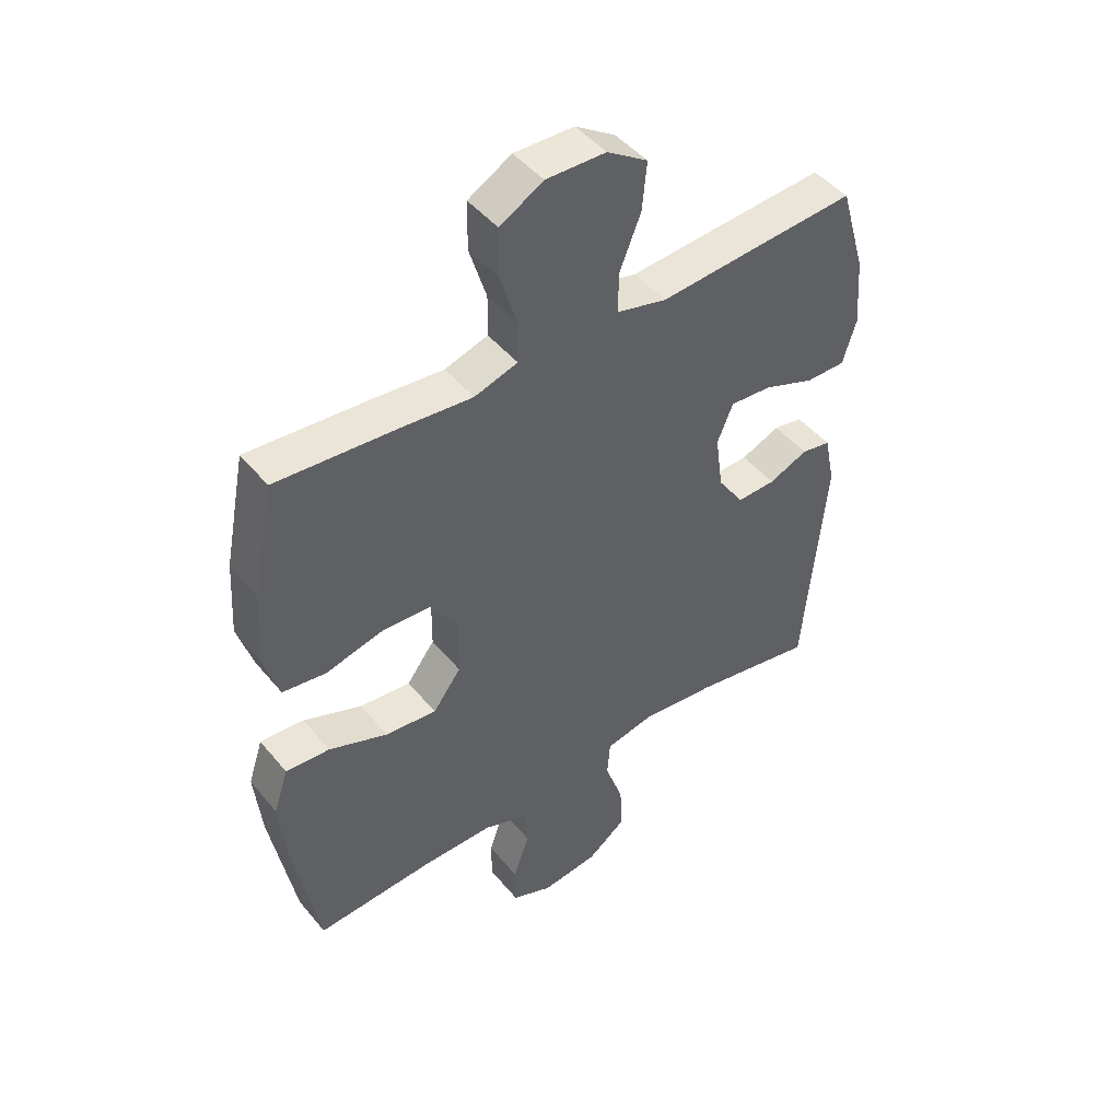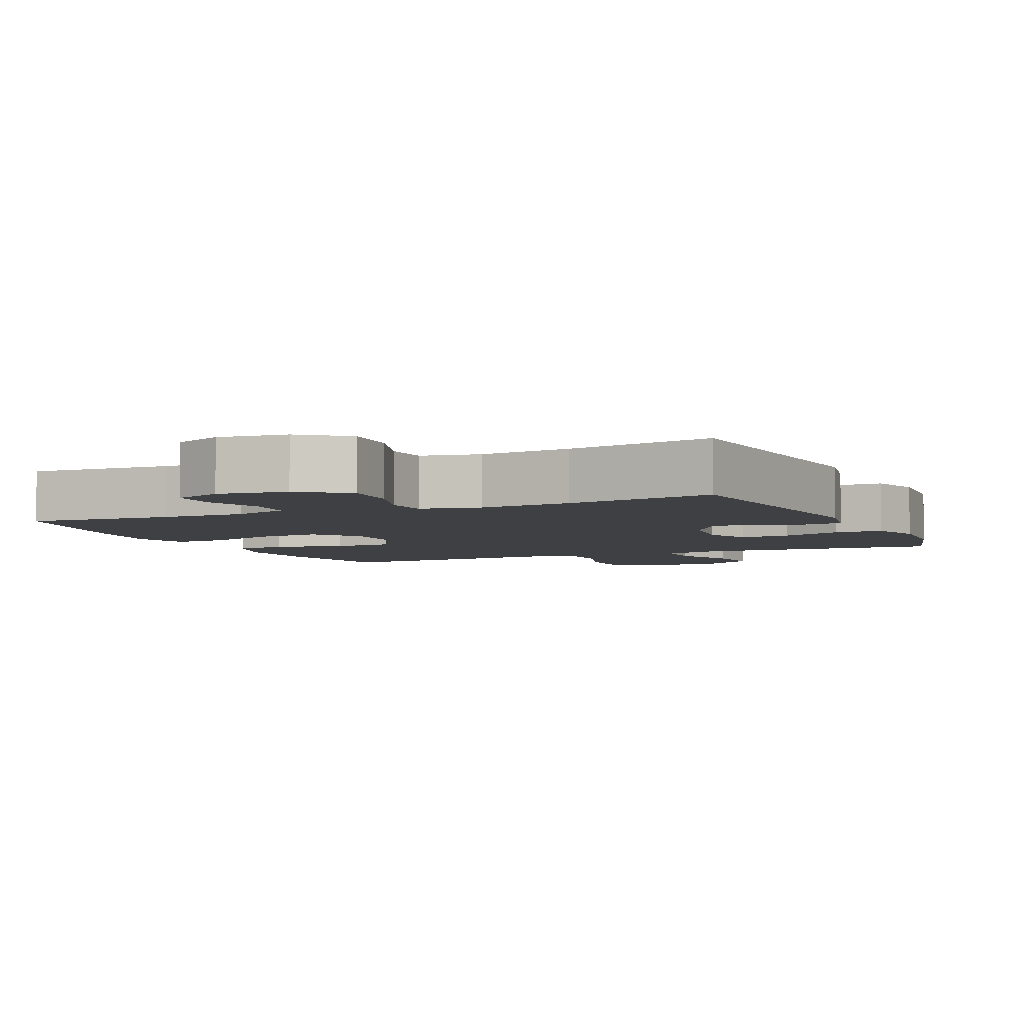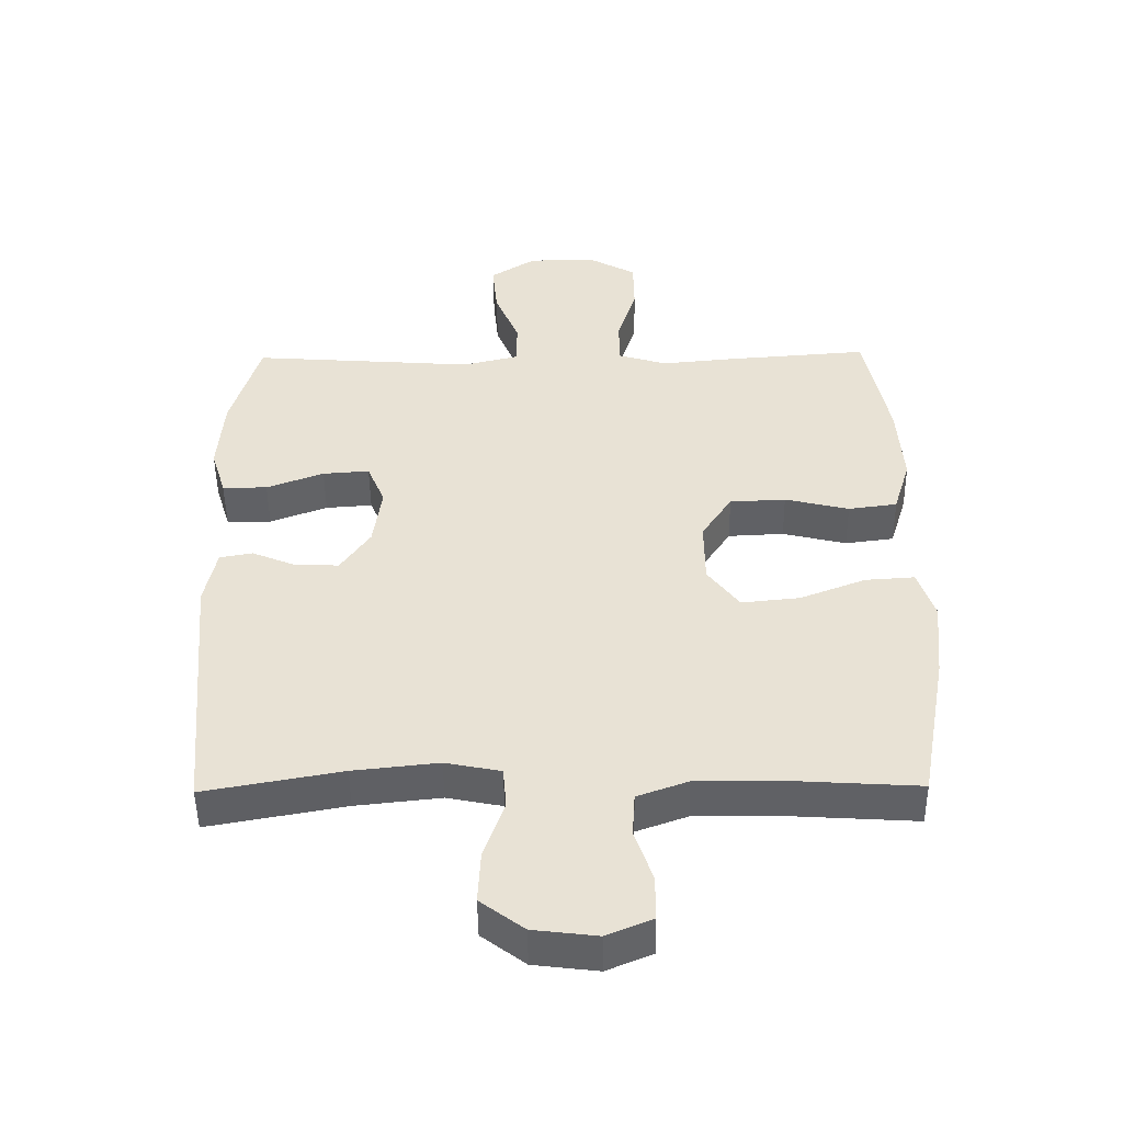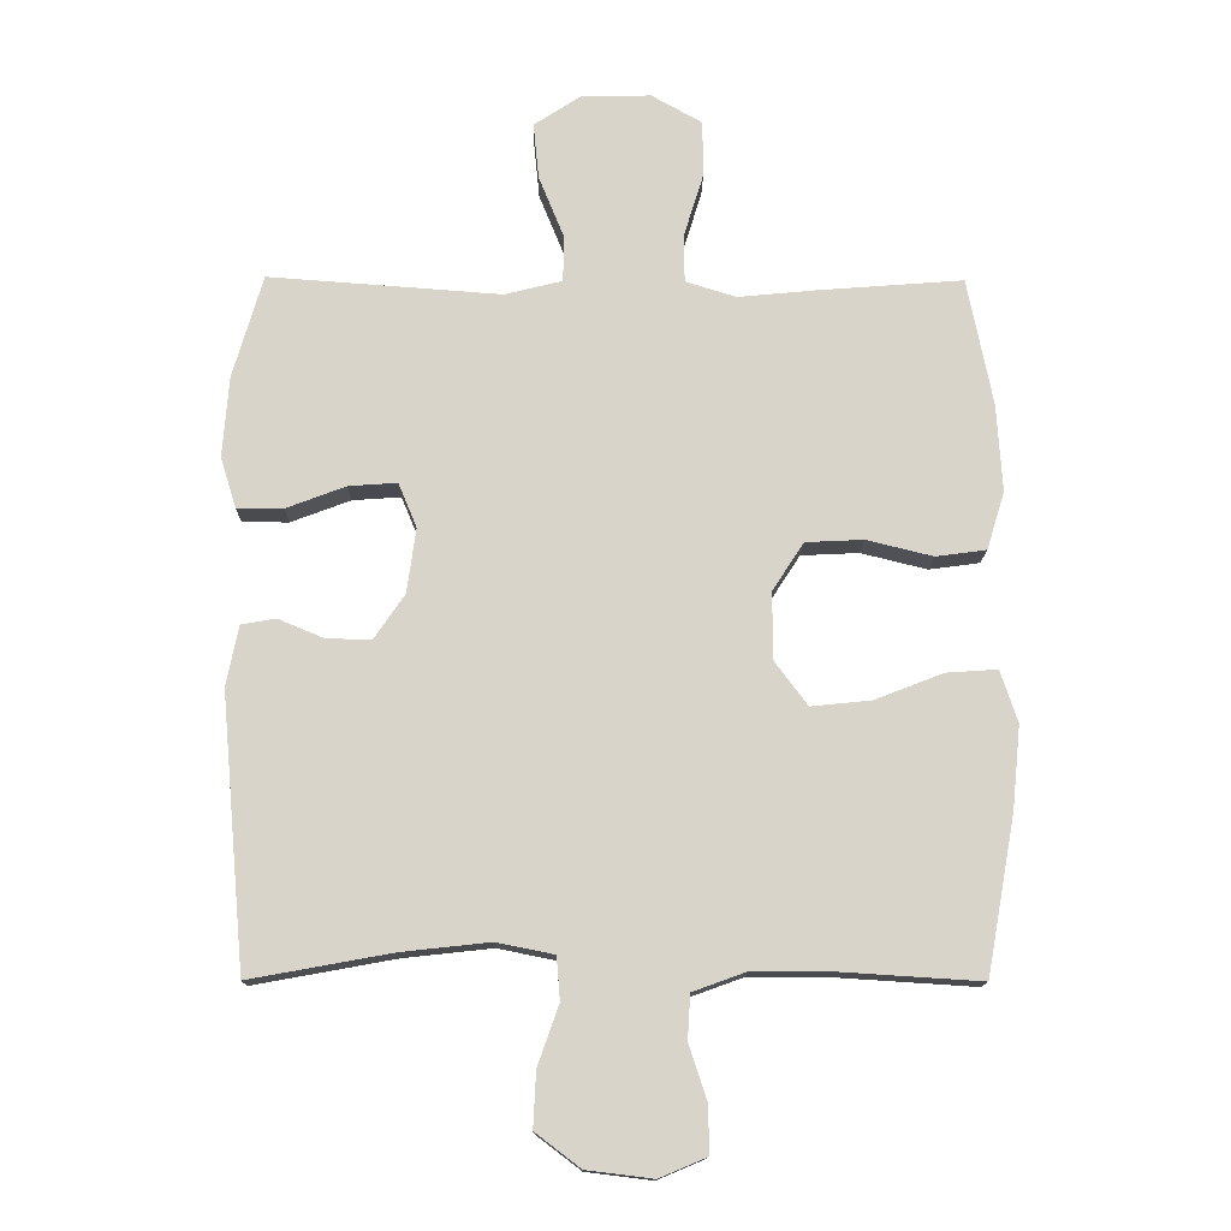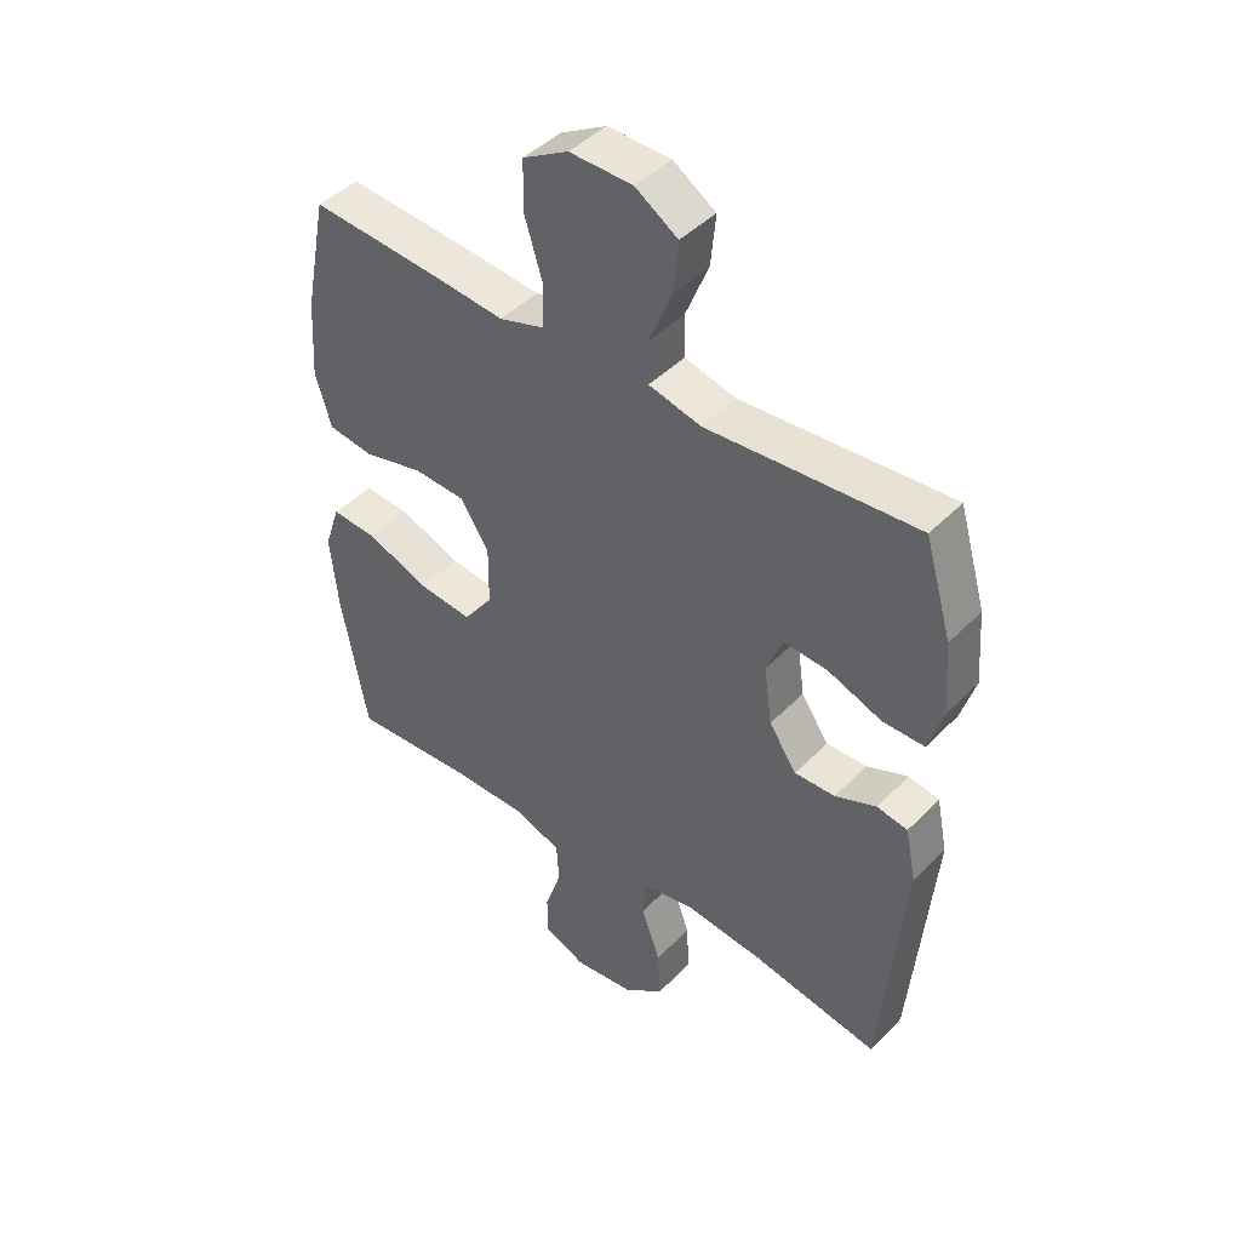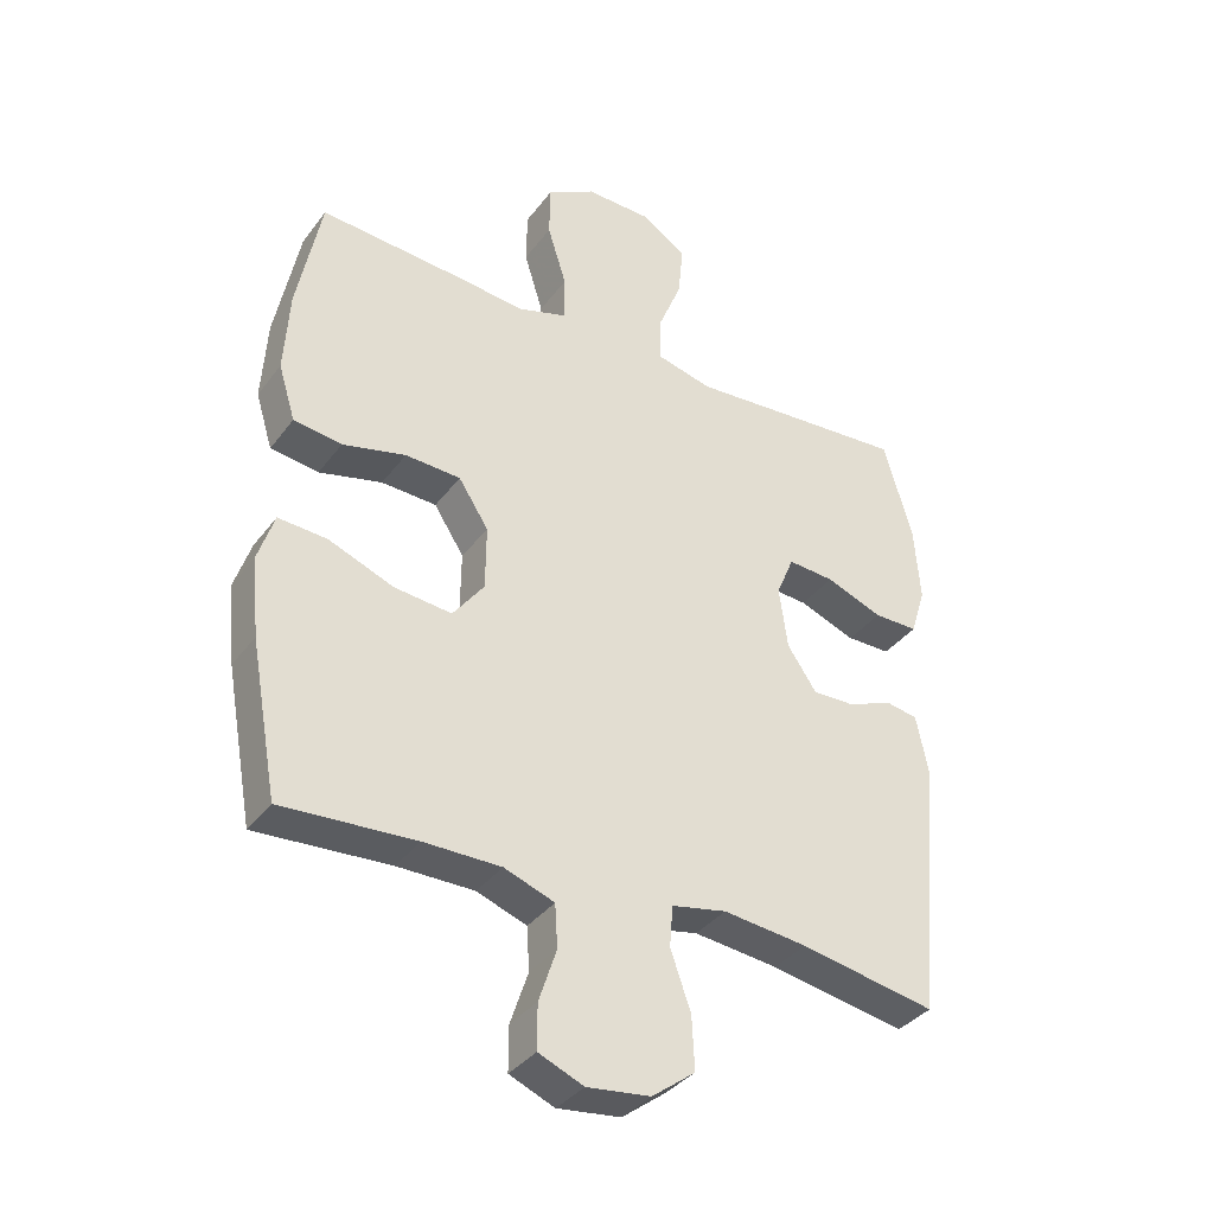
<metadata>
{"format":"obj","ext":"obj","renderer":"f3d","projection":"perspective","resolution":1024,"background":"white","views":[{"elev":46.5,"azim":142.9,"up":"+Z"},{"elev":-4.8,"azim":-155.9,"up":"+Y"},{"elev":-49.0,"azim":0.7,"up":"+Z"},{"elev":-14.0,"azim":-0.8,"up":"+Z"},{"elev":44.5,"azim":-139.5,"up":"+Z"},{"elev":-36.4,"azim":148.0,"up":"+Z"}]}
</metadata>
<code>
v 0.5 0.07 -0.5
v 0.295 0.07 -0.487
v 0.177 0.07 -0.487
v 0.1 0.07 -0.515
v 0.096 0.07 -0.581
v 0.123 0.07 -0.662
v 0.123 0.07 -0.73
v 0.054 0.07 -0.759
v -0.043 0.07 -0.747
v -0.109 0.07 -0.697
v -0.105 0.07 -0.616
v -0.074 0.07 -0.528
v -0.079 0.07 -0.465
v -0.163 0.07 -0.448
v -0.292 0.07 -0.462
v -0.5 0.07 -0.5
v -0.536 0.07 -0.099
v -0.518 0.07 -0.011
v -0.468 0.07 -0.002
v -0.401 0.07 -0.03
v -0.335 0.07 -0.032
v -0.29 0.07 0.034
v -0.277 0.07 0.129
v -0.304 0.07 0.194
v -0.375 0.07 0.189
v -0.462 0.07 0.156
v -0.53 0.07 0.156
v -0.553 0.07 0.231
v -0.544 0.07 0.349
v -0.5 0.07 0.5
v -0.293 0.07 0.485
v -0.16 0.07 0.475
v -0.075 0.07 0.496
v -0.074 0.07 0.564
v -0.111 0.07 0.655
v -0.119 0.07 0.737
v -0.05 0.07 0.782
v 0.052 0.07 0.784
v 0.126 0.07 0.742
v 0.127 0.07 0.66
v 0.098 0.07 0.566
v 0.099 0.07 0.496
v 0.173 0.07 0.473
v 0.289 0.07 0.484
v 0.5 0.07 0.5
v 0.537 0.07 0.313
v 0.545 0.07 0.185
v 0.519 0.07 0.1
v 0.445 0.07 0.09
v 0.348 0.07 0.114
v 0.263 0.07 0.11
v 0.217 0.07 0.039
v 0.218 0.07 -0.06
v 0.266 0.07 -0.124
v 0.354 0.07 -0.115
v 0.454 0.07 -0.076
v 0.529 0.07 -0.071
v 0.554 0.07 -0.147
v 0.542 0.07 -0.268
v 0.5 0 -0.5
v 0.295 0 -0.487
v 0.177 0 -0.487
v 0.1 0 -0.515
v 0.096 0 -0.581
v 0.123 0 -0.662
v 0.123 0 -0.73
v 0.054 0 -0.759
v -0.043 0 -0.747
v -0.109 0 -0.697
v -0.105 0 -0.616
v -0.074 0 -0.528
v -0.079 0 -0.465
v -0.163 0 -0.448
v -0.292 0 -0.462
v -0.5 0 -0.5
v -0.536 0 -0.099
v -0.518 0 -0.011
v -0.468 0 -0.002
v -0.401 0 -0.03
v -0.335 0 -0.032
v -0.29 0 0.034
v -0.277 0 0.129
v -0.304 0 0.194
v -0.375 0 0.189
v -0.462 0 0.156
v -0.53 0 0.156
v -0.553 0 0.231
v -0.544 0 0.349
v -0.5 0 0.5
v -0.293 0 0.485
v -0.16 0 0.475
v -0.075 0 0.496
v -0.074 0 0.564
v -0.111 0 0.655
v -0.119 0 0.737
v -0.05 0 0.782
v 0.052 0 0.784
v 0.126 0 0.742
v 0.127 0 0.66
v 0.098 0 0.566
v 0.099 0 0.496
v 0.173 0 0.473
v 0.289 0 0.484
v 0.5 0 0.5
v 0.537 0 0.313
v 0.545 0 0.185
v 0.519 0 0.1
v 0.445 0 0.09
v 0.348 0 0.114
v 0.263 0 0.11
v 0.217 0 0.039
v 0.218 0 -0.06
v 0.266 0 -0.124
v 0.354 0 -0.115
v 0.454 0 -0.076
v 0.529 0 -0.071
v 0.554 0 -0.147
v 0.542 0 -0.268
f 58 59 1 2
f 55 56 57 58
f 54 55 58 2
f 53 54 2 3
f 52 53 3 4
f 47 48 49 50
f 47 50 51
f 46 47 51
f 43 44 45 46
f 42 43 46 51
f 38 39 40 41
f 38 41 42
f 37 38 42
f 34 35 36 37
f 33 34 37 42
f 32 33 42 51
f 25 26 27 28
f 24 25 28 29
f 17 18 19 20
f 15 16 17 20
f 14 15 20 21
f 13 14 21 22
f 9 10 11 12
f 9 12 13
f 8 9 13
f 5 6 7 8
f 4 5 8 13
f 52 4 13 22
f 24 29 30 31
f 23 24 31 32
f 32 51 52
f 22 23 32 52
f 61 60 118 117
f 117 116 115 114
f 61 117 114 113
f 62 61 113 112
f 63 62 112 111
f 109 108 107 106
f 110 109 106
f 110 106 105
f 105 104 103 102
f 110 105 102 101
f 100 99 98 97
f 101 100 97
f 101 97 96
f 96 95 94 93
f 101 96 93 92
f 110 101 92 91
f 87 86 85 84
f 88 87 84 83
f 79 78 77 76
f 79 76 75 74
f 80 79 74 73
f 81 80 73 72
f 71 70 69 68
f 72 71 68
f 72 68 67
f 67 66 65 64
f 72 67 64 63
f 81 72 63 111
f 90 89 88 83
f 91 90 83 82
f 111 110 91
f 111 91 82 81
f 1 60 61 2
f 2 61 62 3
f 3 62 63 4
f 4 63 64 5
f 5 64 65 6
f 6 65 66 7
f 7 66 67 8
f 8 67 68 9
f 9 68 69 10
f 10 69 70 11
f 11 70 71 12
f 12 71 72 13
f 13 72 73 14
f 14 73 74 15
f 15 74 75 16
f 16 75 76 17
f 17 76 77 18
f 18 77 78 19
f 19 78 79 20
f 20 79 80 21
f 21 80 81 22
f 22 81 82 23
f 23 82 83 24
f 24 83 84 25
f 25 84 85 26
f 26 85 86 27
f 27 86 87 28
f 28 87 88 29
f 29 88 89 30
f 30 89 90 31
f 31 90 91 32
f 32 91 92 33
f 33 92 93 34
f 34 93 94 35
f 35 94 95 36
f 36 95 96 37
f 37 96 97 38
f 38 97 98 39
f 39 98 99 40
f 40 99 100 41
f 41 100 101 42
f 42 101 102 43
f 43 102 103 44
f 44 103 104 45
f 45 104 105 46
f 46 105 106 47
f 47 106 107 48
f 48 107 108 49
f 49 108 109 50
f 50 109 110 51
f 51 110 111 52
f 52 111 112 53
f 53 112 113 54
f 54 113 114 55
f 55 114 115 56
f 56 115 116 57
f 57 116 117 58
f 58 117 118 59
f 59 118 60 1

</code>
